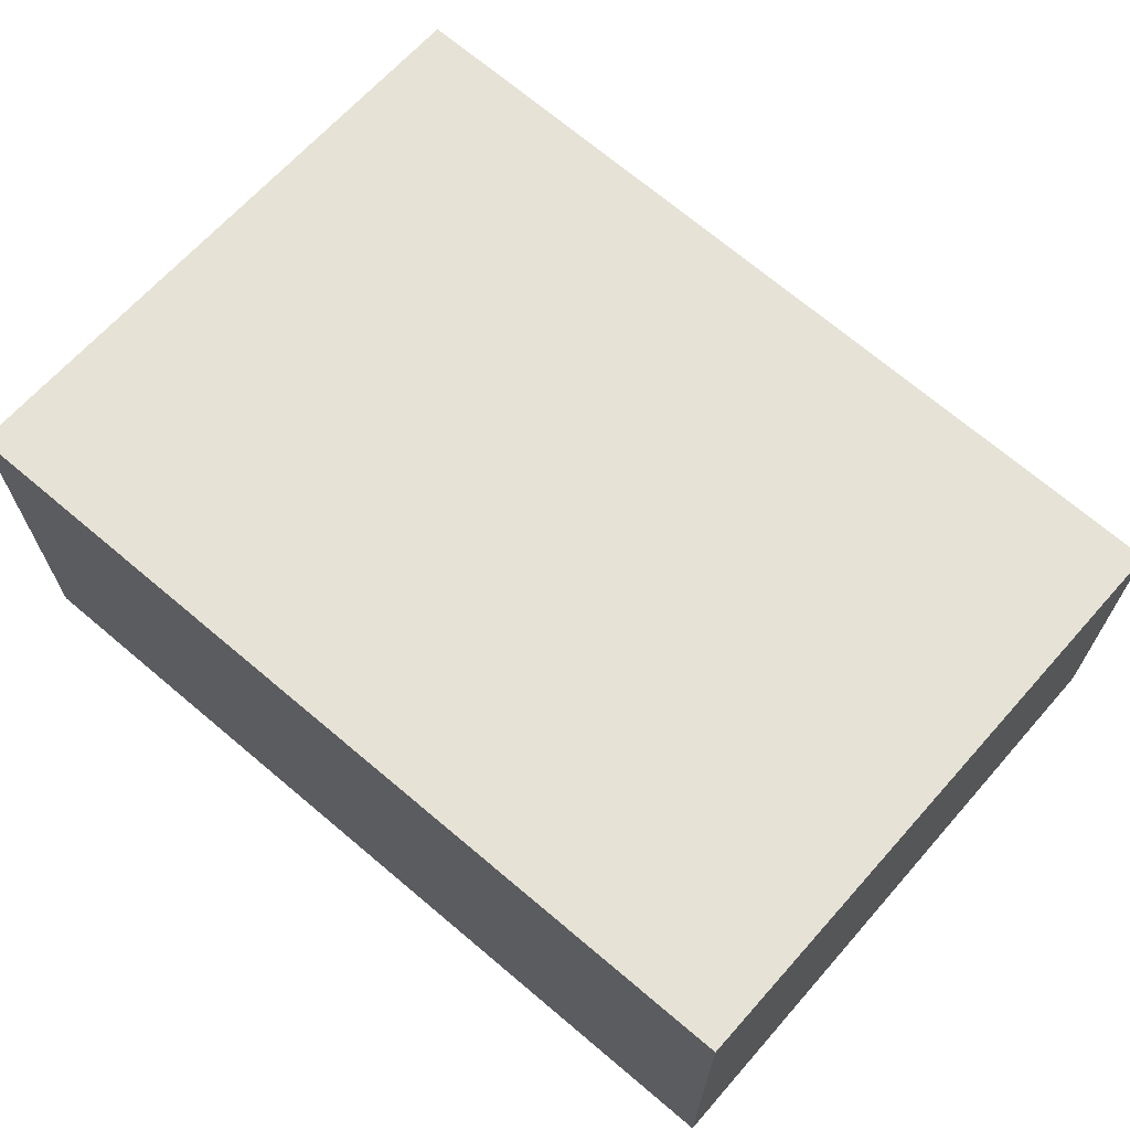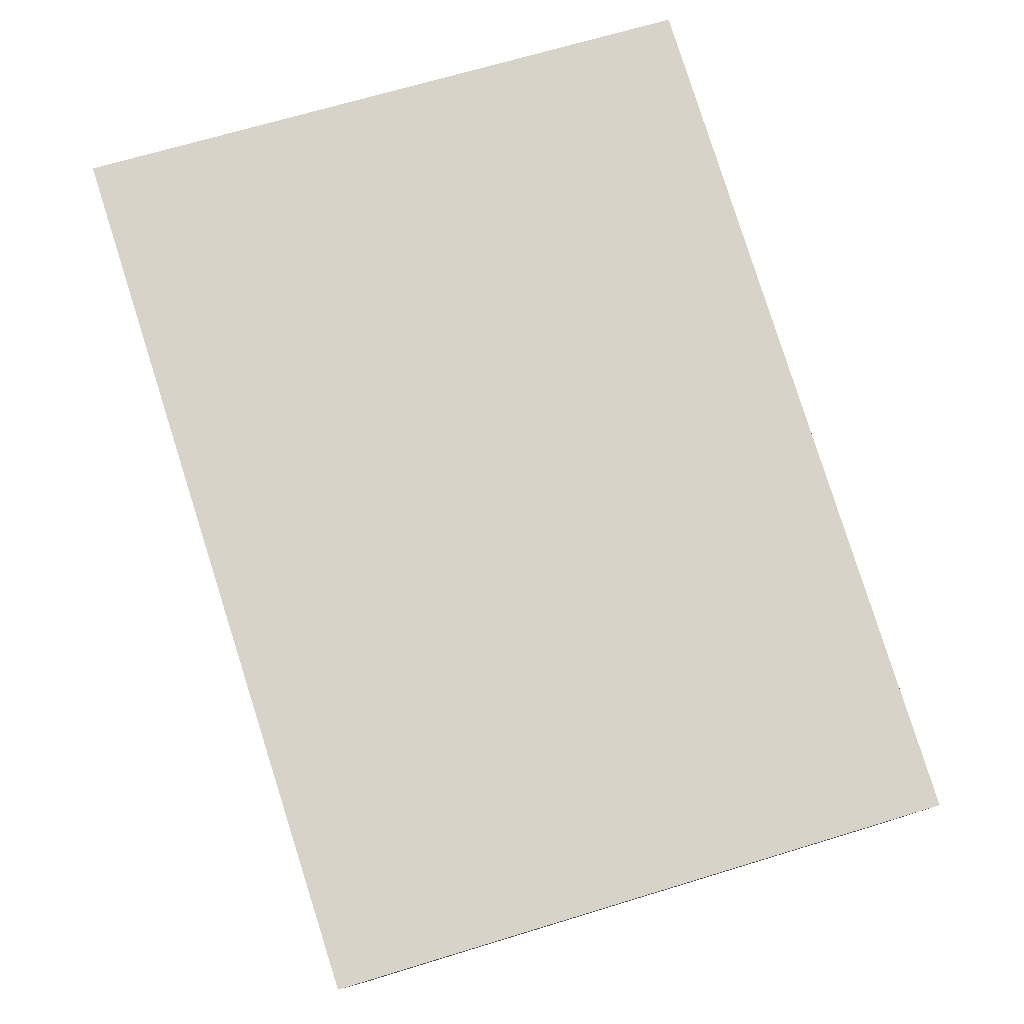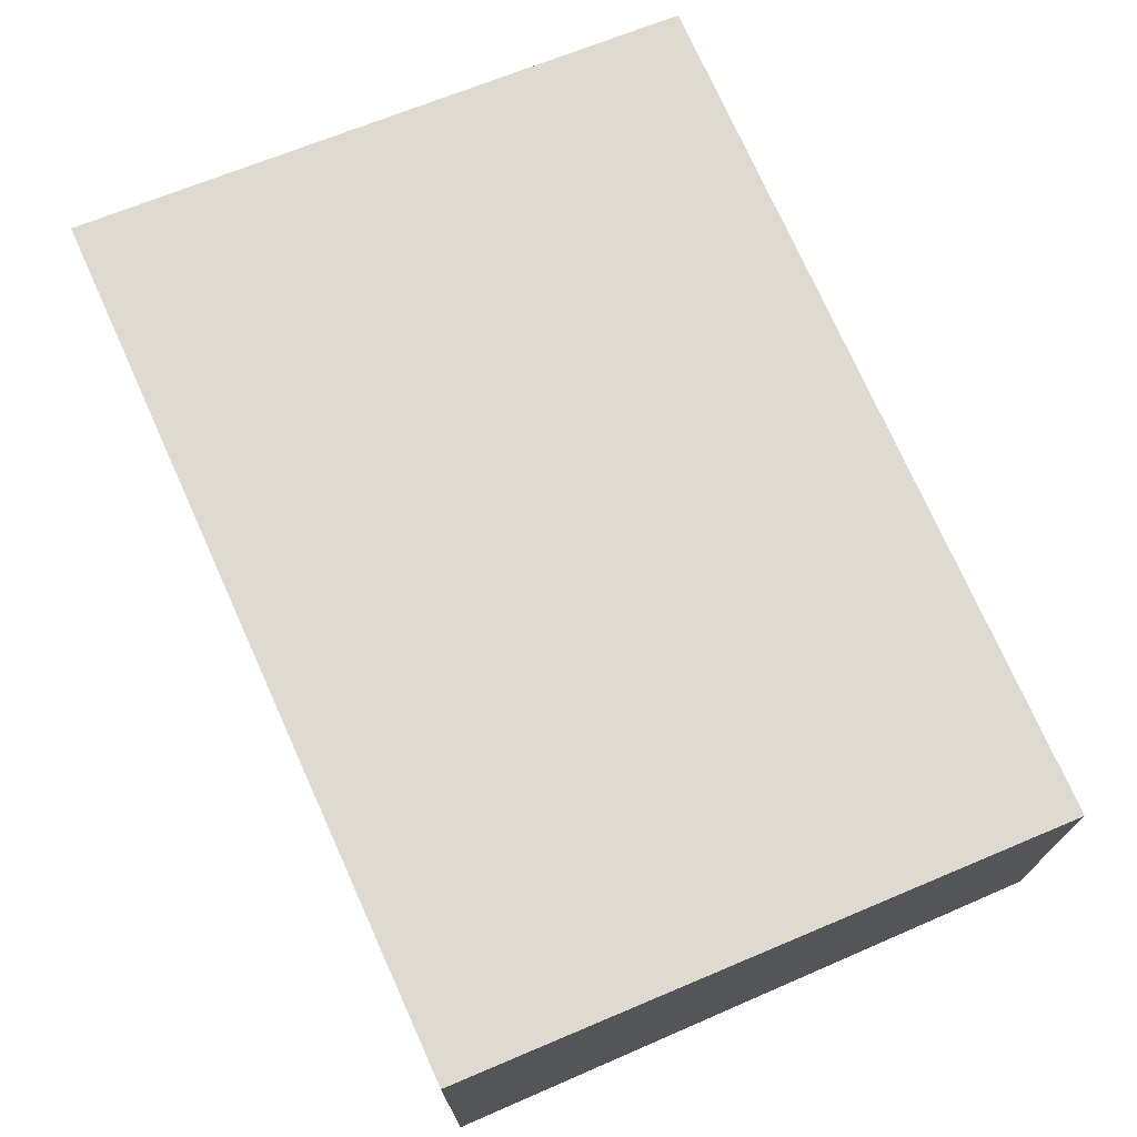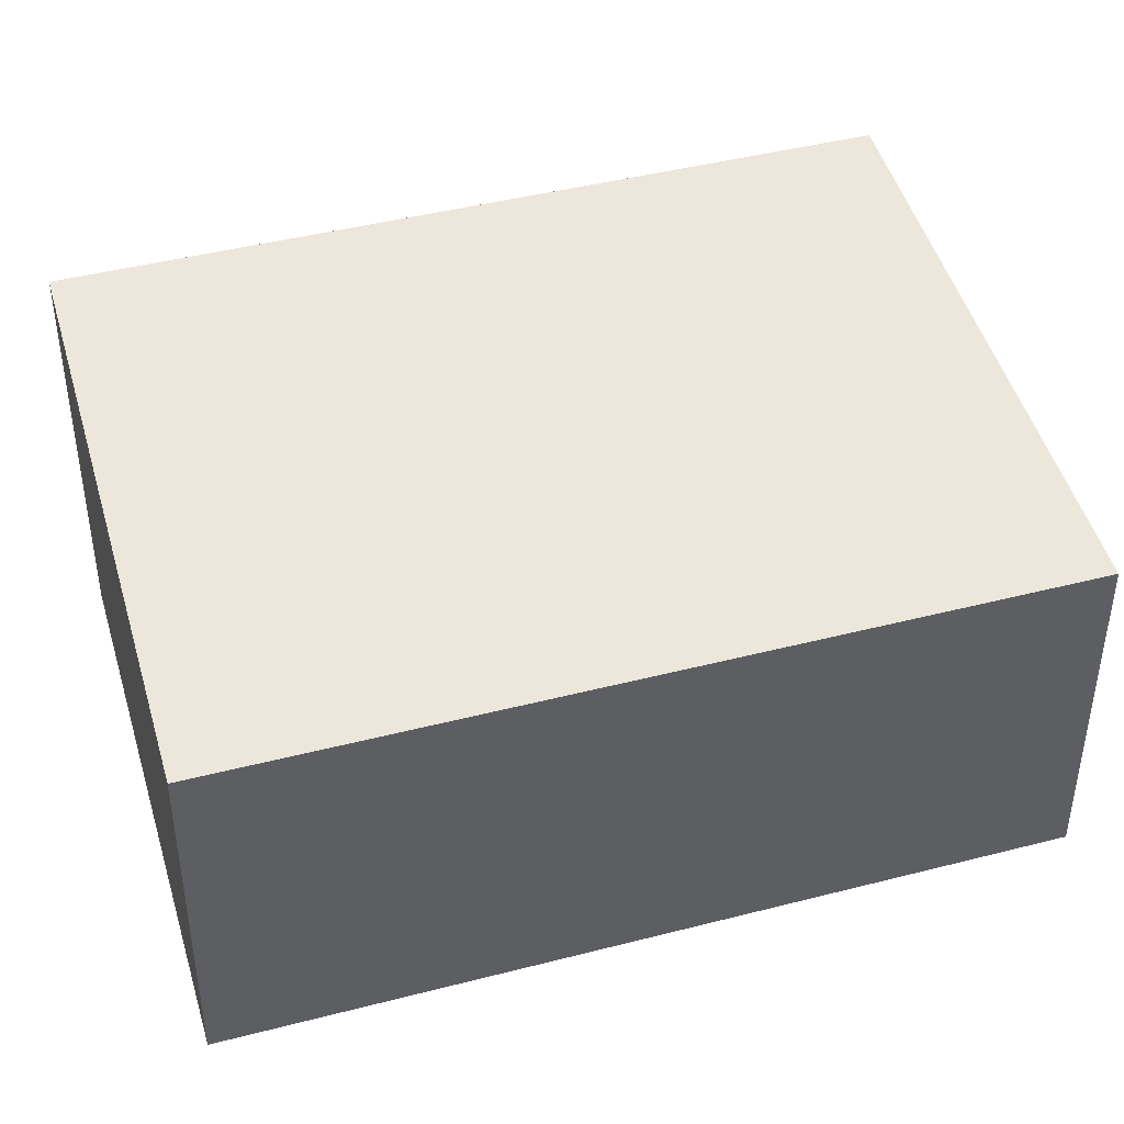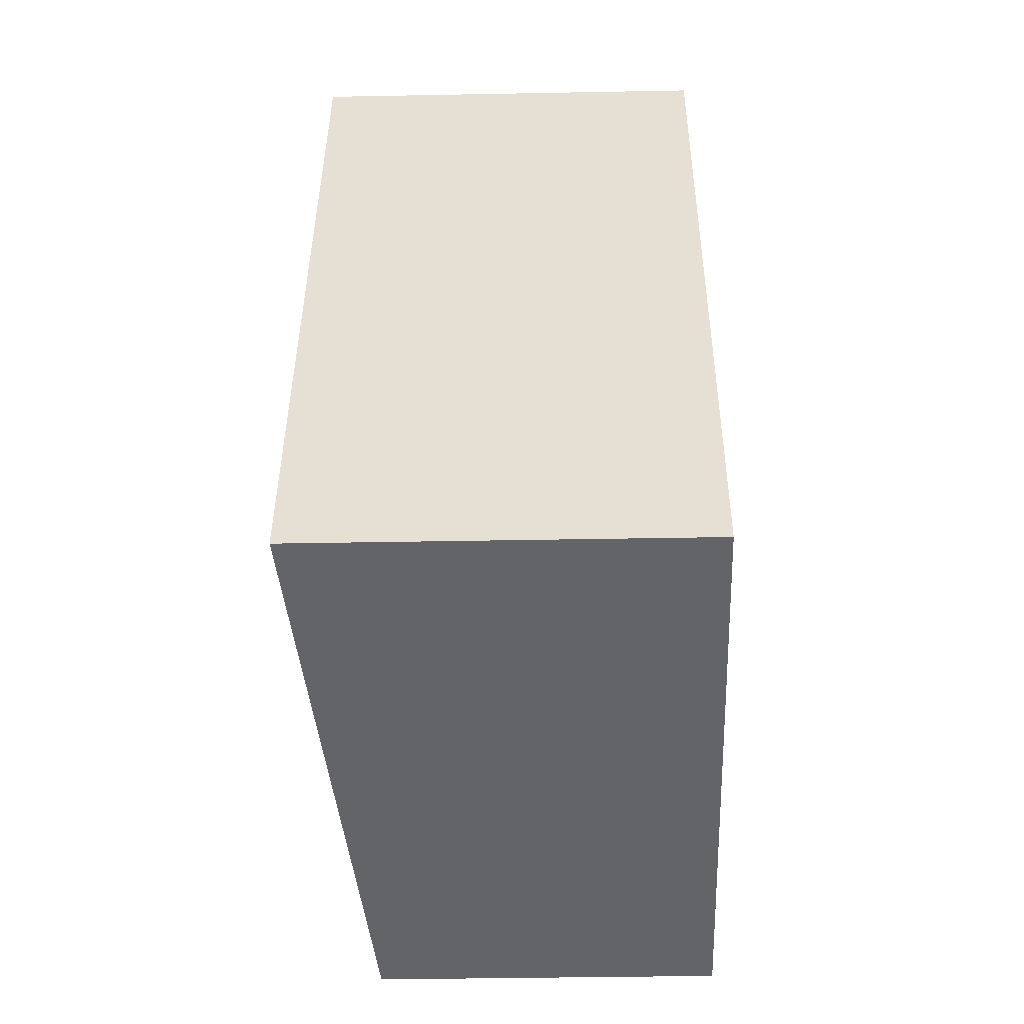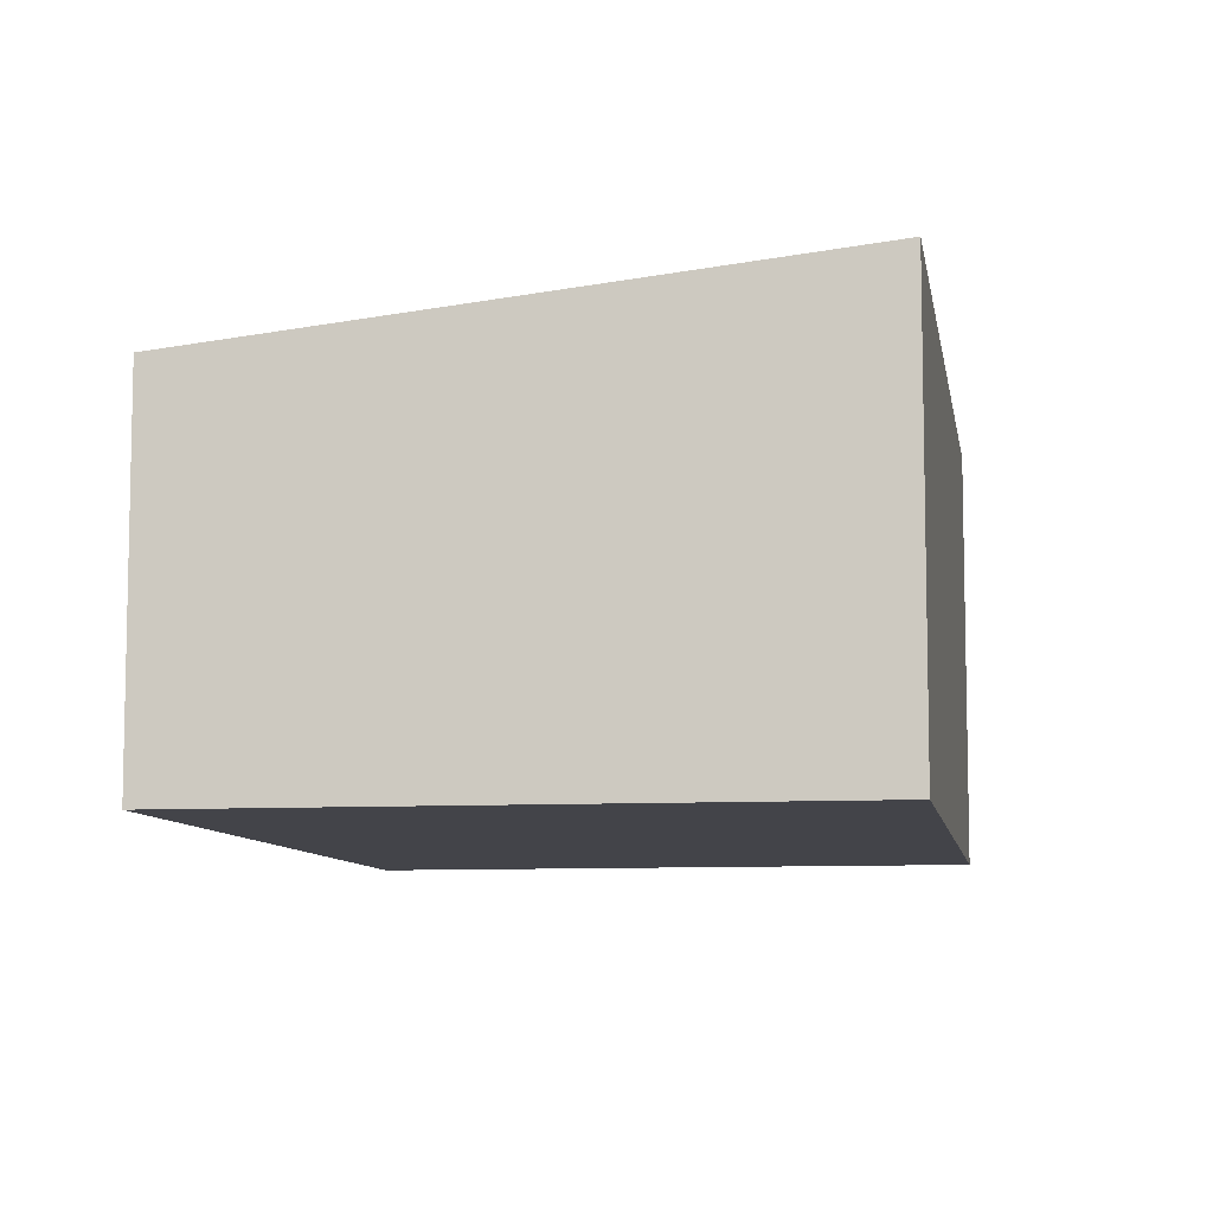
<metadata>
{"format":"obj","ext":"obj","renderer":"f3d","projection":"perspective","resolution":1024,"background":"white","views":[{"elev":69.7,"azim":-35.3,"up":"+Y"},{"elev":79.9,"azim":-3.2,"up":"+Y"},{"elev":74.0,"azim":-9.8,"up":"+Y"},{"elev":43.5,"azim":87.4,"up":"+Y"},{"elev":-37.0,"azim":-88.6,"up":"+Z"},{"elev":-8.4,"azim":-156.5,"up":"+Y"}]}
</metadata>
<code>
v  4.064 2.444 -1.031
v  1.443 2.892 5.626
v  5.513 2.444 4.639
v  0 2.892 1.771e-16
v  5.513 -2.841e-16 4.639
v  4.064 6.313e-17 -1.031
v  0 0 0
v  1.443 -3.445e-16 5.626
g defaultobject
f 1 2 3
f 2 1 4
f 5 1 3
f 1 5 6
f 1 7 4
f 7 1 6
f 7 2 4
f 2 7 8
f 8 3 2
f 3 8 5
f 8 6 5
f 6 8 7

</code>
